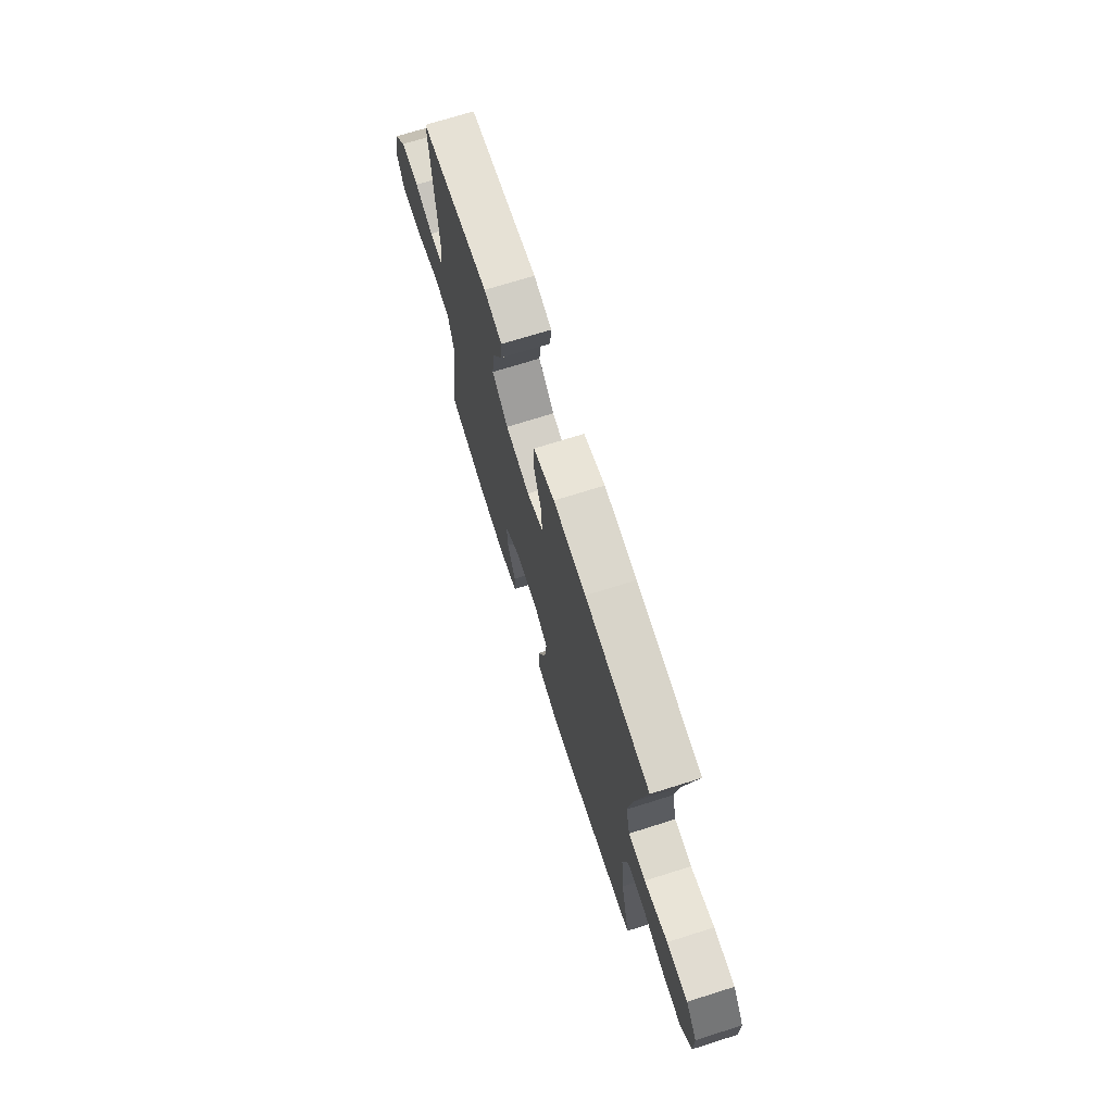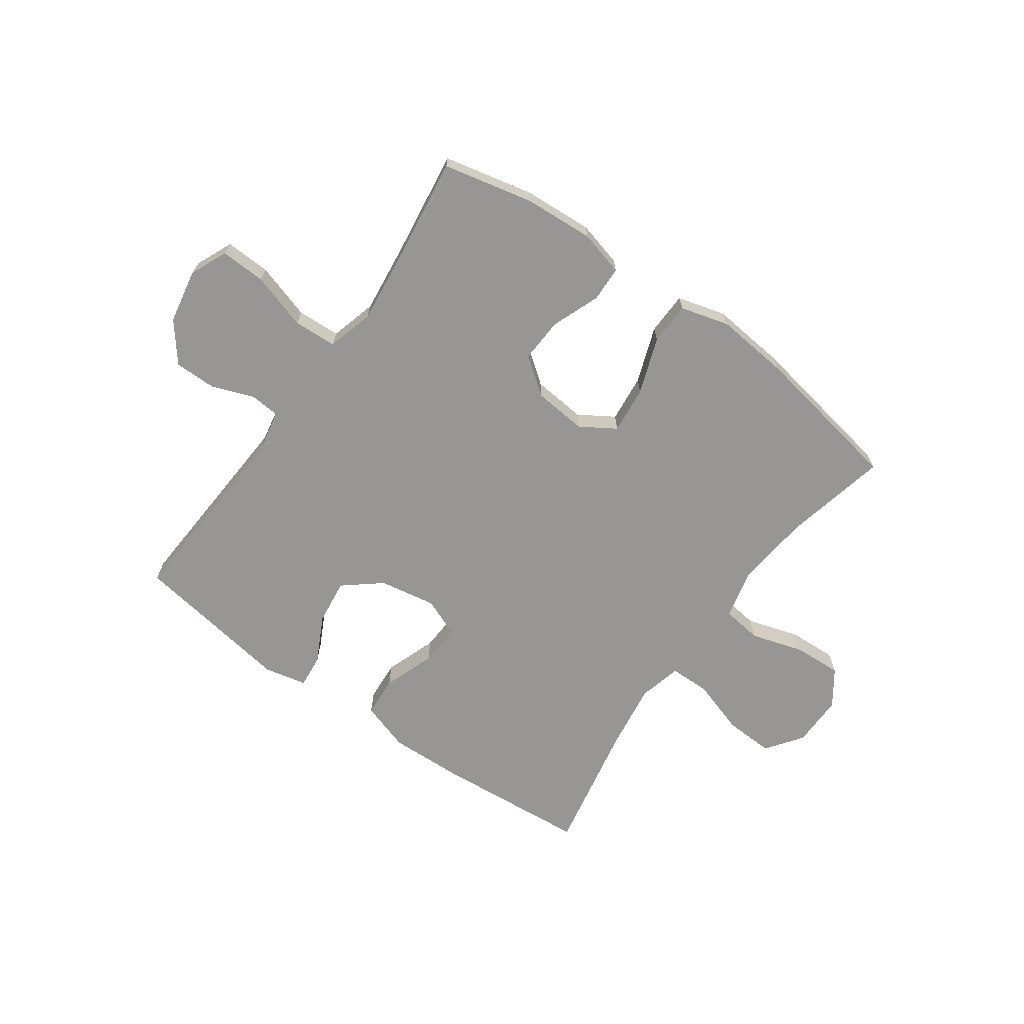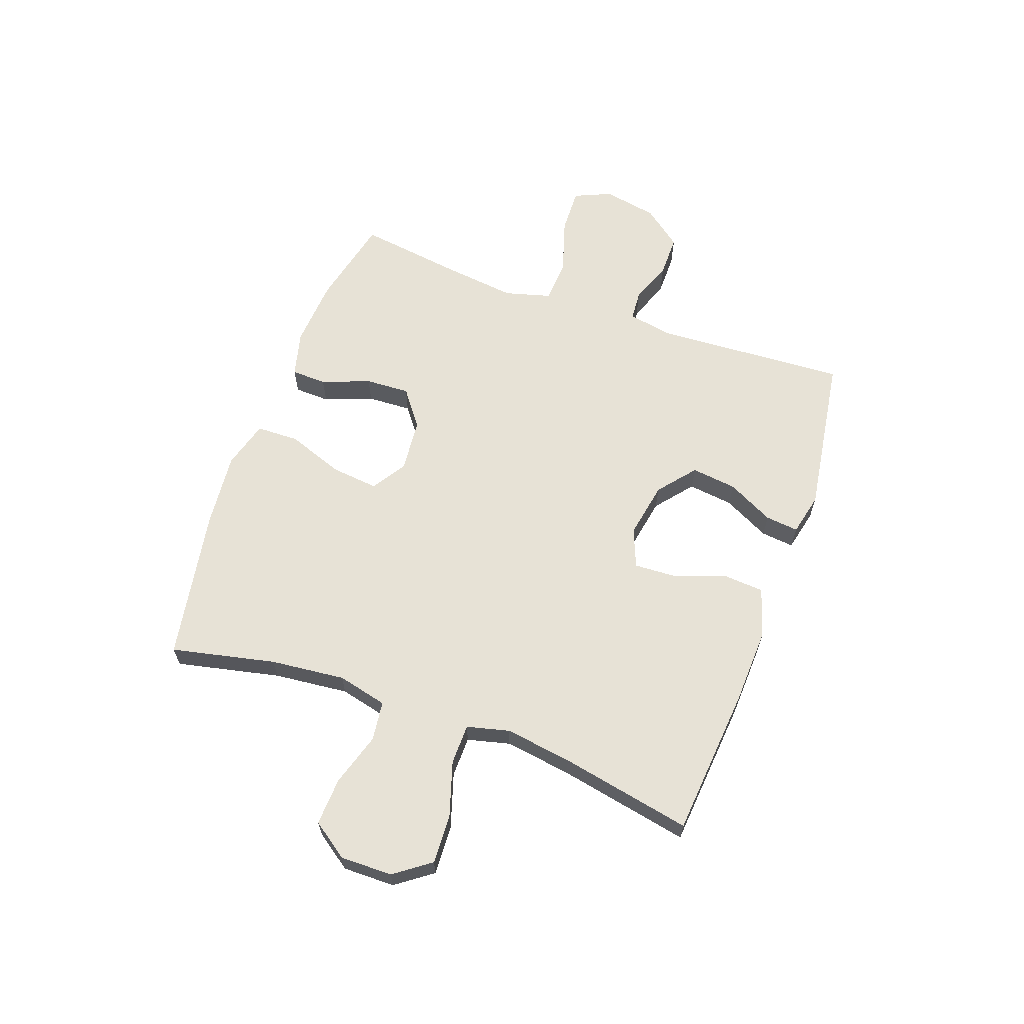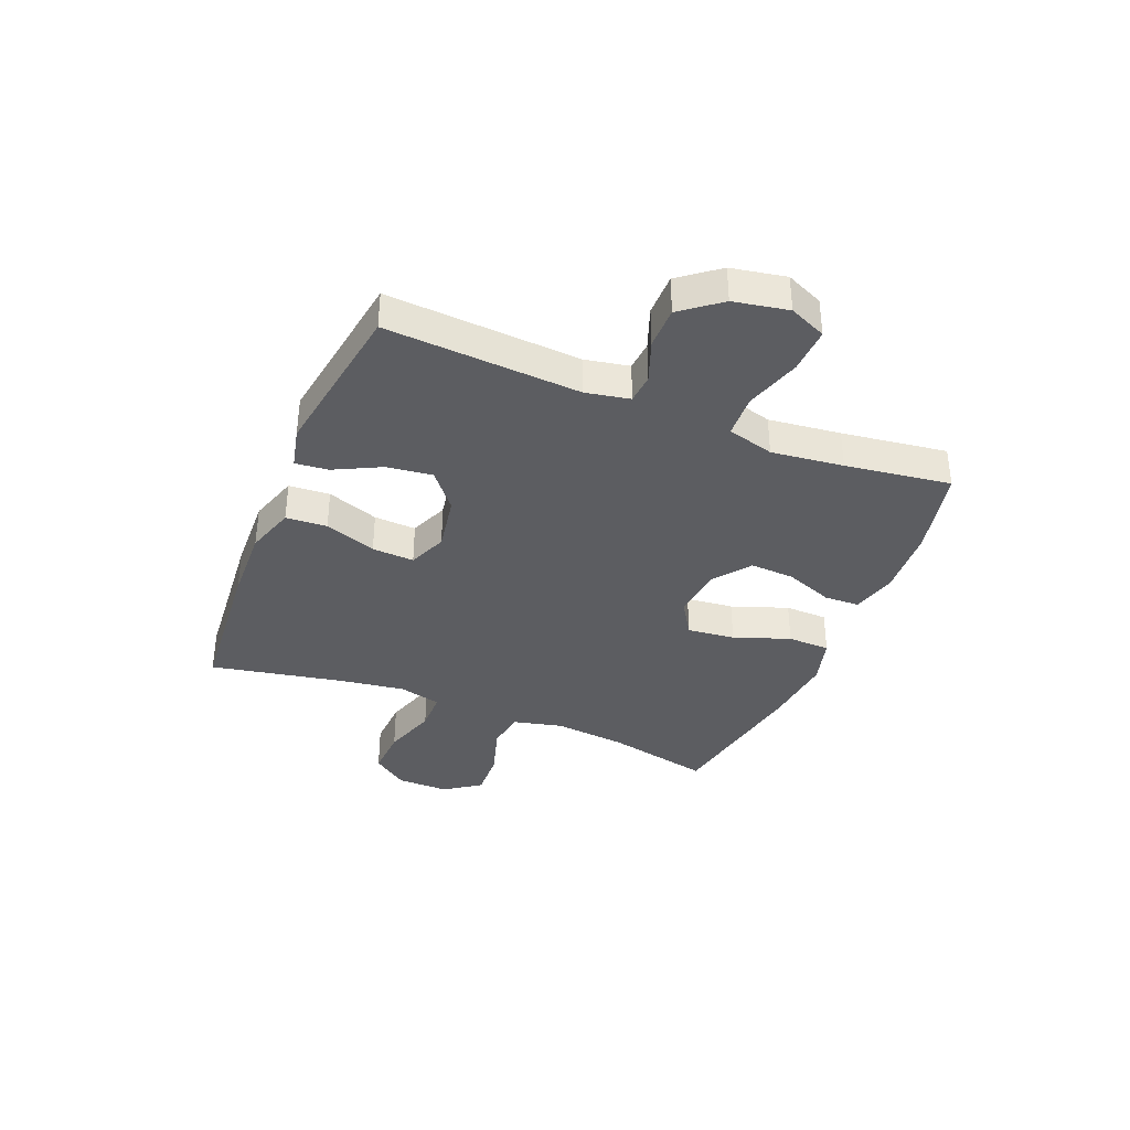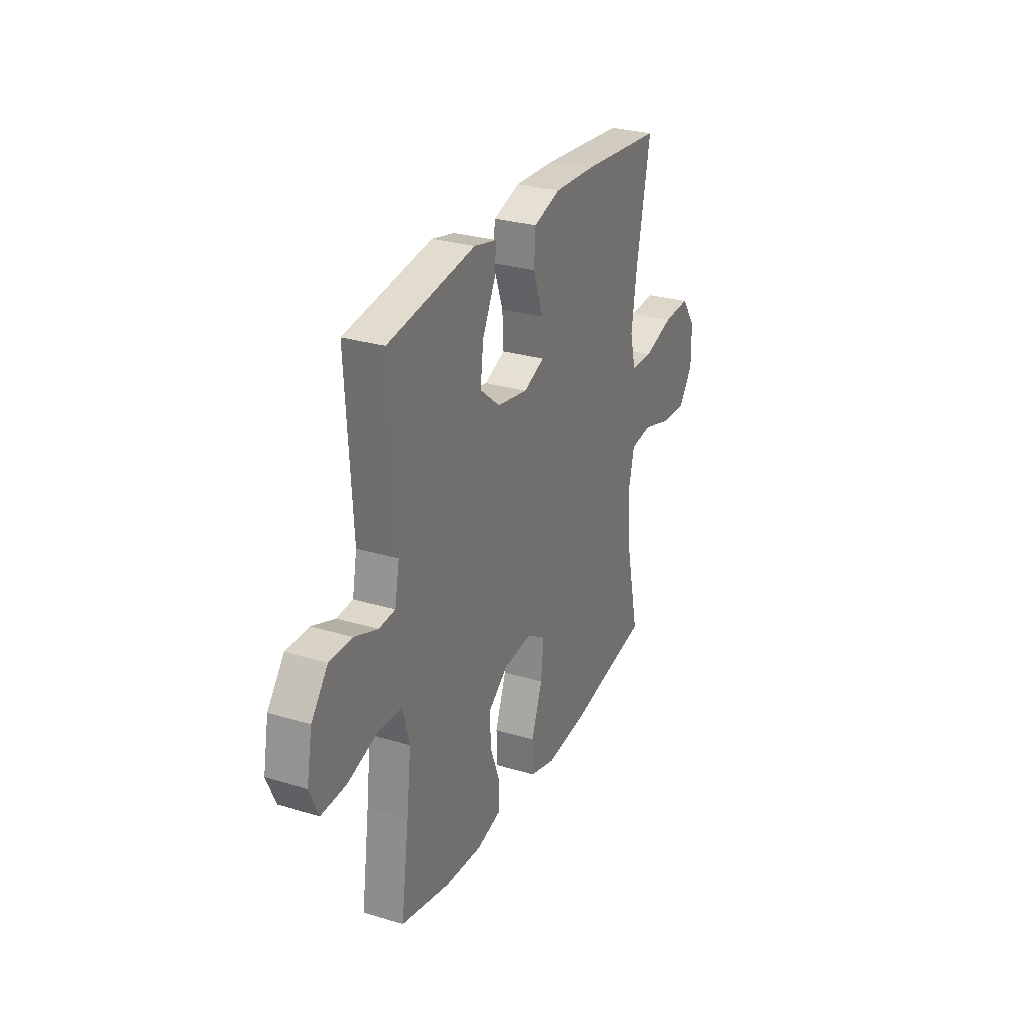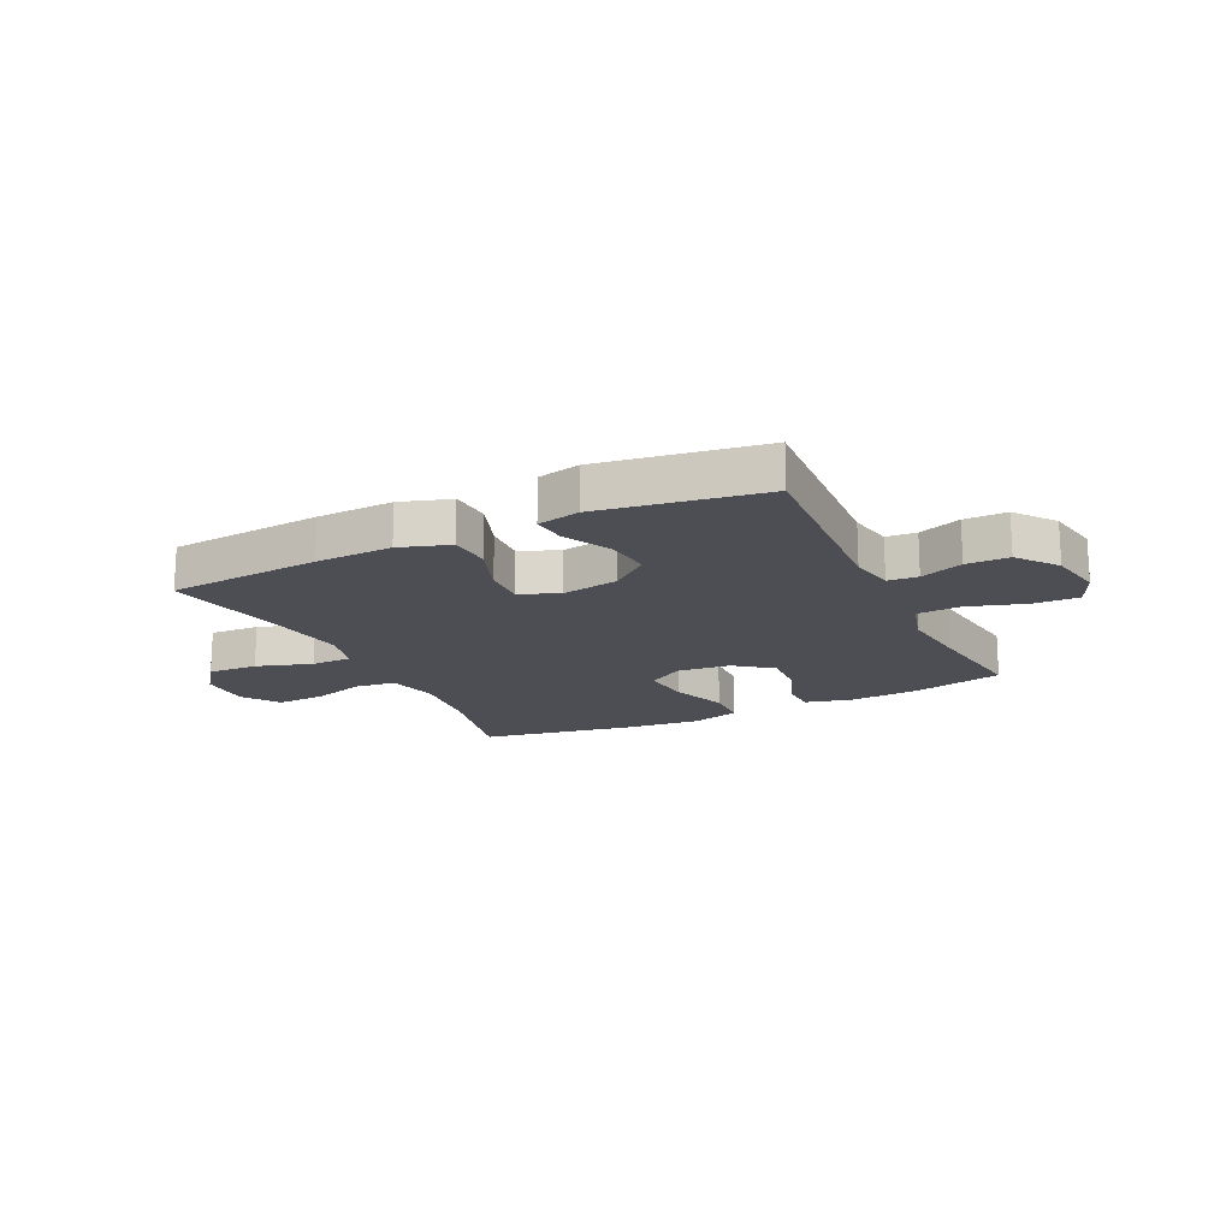
<metadata>
{"format":"obj","ext":"obj","renderer":"f3d","projection":"perspective","resolution":1024,"background":"white","views":[{"elev":71.2,"azim":-107.5,"up":"+Z"},{"elev":-68.0,"azim":144.5,"up":"+Y"},{"elev":63.3,"azim":-70.1,"up":"+Y"},{"elev":-36.6,"azim":67.8,"up":"+Y"},{"elev":28.2,"azim":114.4,"up":"+Z"},{"elev":-17.4,"azim":25.6,"up":"+Y"}]}
</metadata>
<code>
v 0.5 0.07 0.5
v 0.479 0.07 0.155
v 0.494 0.07 0.077
v 0.547 0.07 0.073
v 0.622 0.07 0.101
v 0.697 0.07 0.101
v 0.751 0.07 0.032
v 0.769 0.07 -0.065
v 0.74 0.07 -0.131
v 0.659 0.07 -0.128
v 0.559 0.07 -0.097
v 0.482 0.07 -0.101
v 0.459 0.07 -0.184
v 0.474 0.07 -0.312
v 0.5 0.07 -0.5
v 0.34 0.07 -0.536
v 0.216 0.07 -0.544
v 0.135 0.07 -0.523
v 0.133 0.07 -0.46
v 0.166 0.07 -0.374
v 0.17 0.07 -0.295
v 0.105 0.07 -0.246
v 0.01 0.07 -0.237
v -0.052 0.07 -0.276
v -0.043 0.07 -0.361
v -0.007 0.07 -0.461
v -0.009 0.07 -0.537
v -0.095 0.07 -0.561
v -0.228 0.07 -0.548
v -0.5 0.07 -0.5
v -0.459 0.07 -0.315
v -0.445 0.07 -0.182
v -0.466 0.07 -0.093
v -0.537 0.07 -0.084
v -0.632 0.07 -0.113
v -0.717 0.07 -0.117
v -0.762 0.07 -0.053
v -0.761 0.07 0.04
v -0.714 0.07 0.104
v -0.626 0.07 0.1
v -0.528 0.07 0.069
v -0.456 0.07 0.07
v -0.437 0.07 0.146
v -0.454 0.07 0.264
v -0.5 0.07 0.5
v -0.231 0.07 0.523
v -0.096 0.07 0.528
v -0.008 0.07 0.5
v -0.003 0.07 0.427
v -0.036 0.07 0.335
v -0.04 0.07 0.26
v 0.029 0.07 0.232
v 0.13 0.07 0.25
v 0.196 0.07 0.304
v 0.186 0.07 0.385
v 0.144 0.07 0.468
v 0.138 0.07 0.527
v 0.213 0.07 0.544
v 0.5 0 0.5
v 0.479 0 0.155
v 0.494 0 0.077
v 0.547 0 0.073
v 0.622 0 0.101
v 0.697 0 0.101
v 0.751 0 0.032
v 0.769 0 -0.065
v 0.74 0 -0.131
v 0.659 0 -0.128
v 0.559 0 -0.097
v 0.482 0 -0.101
v 0.459 0 -0.184
v 0.474 0 -0.312
v 0.5 0 -0.5
v 0.34 0 -0.536
v 0.216 0 -0.544
v 0.135 0 -0.523
v 0.133 0 -0.46
v 0.166 0 -0.374
v 0.17 0 -0.295
v 0.105 0 -0.246
v 0.01 0 -0.237
v -0.052 0 -0.276
v -0.043 0 -0.361
v -0.007 0 -0.461
v -0.009 0 -0.537
v -0.095 0 -0.561
v -0.228 0 -0.548
v -0.5 0 -0.5
v -0.459 0 -0.315
v -0.445 0 -0.182
v -0.466 0 -0.093
v -0.537 0 -0.084
v -0.632 0 -0.113
v -0.717 0 -0.117
v -0.762 0 -0.053
v -0.761 0 0.04
v -0.714 0 0.104
v -0.626 0 0.1
v -0.528 0 0.069
v -0.456 0 0.07
v -0.437 0 0.146
v -0.454 0 0.264
v -0.5 0 0.5
v -0.231 0 0.523
v -0.096 0 0.528
v -0.008 0 0.5
v -0.003 0 0.427
v -0.036 0 0.335
v -0.04 0 0.26
v 0.029 0 0.232
v 0.13 0 0.25
v 0.196 0 0.304
v 0.186 0 0.385
v 0.144 0 0.468
v 0.138 0 0.527
v 0.213 0 0.544
f 58 1 2
f 57 58 2
f 56 57 2
f 55 56 2
f 54 55 2 3
f 53 54 3
f 52 53 3
f 48 49 50
f 47 48 50
f 46 47 50
f 45 46 50
f 44 45 50
f 43 44 50 51
f 42 43 51 52
f 39 40 41
f 38 39 41
f 37 38 41
f 36 37 41
f 35 36 41
f 34 35 41
f 33 34 41 42
f 42 52 3
f 33 42 3
f 32 33 3
f 29 30 31
f 28 29 31
f 27 28 31
f 26 27 31
f 25 26 31
f 24 25 31 32
f 18 19 20
f 17 18 20
f 16 17 20
f 15 16 20
f 14 15 20
f 13 14 20 21
f 12 13 21 22
f 9 10 11
f 8 9 11
f 7 8 11
f 6 7 11
f 5 6 11
f 4 5 11
f 4 11 12
f 12 22 23
f 4 12 23
f 3 4 23
f 3 23 24 32
f 60 59 116
f 60 116 115
f 60 115 114
f 60 114 113
f 61 60 113 112
f 61 112 111
f 61 111 110
f 108 107 106
f 108 106 105
f 108 105 104
f 108 104 103
f 108 103 102
f 109 108 102 101
f 110 109 101 100
f 99 98 97
f 99 97 96
f 99 96 95
f 99 95 94
f 99 94 93
f 99 93 92
f 100 99 92 91
f 61 110 100
f 61 100 91
f 61 91 90
f 89 88 87
f 89 87 86
f 89 86 85
f 89 85 84
f 89 84 83
f 90 89 83 82
f 78 77 76
f 78 76 75
f 78 75 74
f 78 74 73
f 78 73 72
f 79 78 72 71
f 80 79 71 70
f 69 68 67
f 69 67 66
f 69 66 65
f 69 65 64
f 69 64 63
f 69 63 62
f 70 69 62
f 81 80 70
f 81 70 62
f 81 62 61
f 90 82 81 61
f 1 59 60 2
f 2 60 61 3
f 3 61 62 4
f 4 62 63 5
f 5 63 64 6
f 6 64 65 7
f 7 65 66 8
f 8 66 67 9
f 9 67 68 10
f 10 68 69 11
f 11 69 70 12
f 12 70 71 13
f 13 71 72 14
f 14 72 73 15
f 15 73 74 16
f 16 74 75 17
f 17 75 76 18
f 18 76 77 19
f 19 77 78 20
f 20 78 79 21
f 21 79 80 22
f 22 80 81 23
f 23 81 82 24
f 24 82 83 25
f 25 83 84 26
f 26 84 85 27
f 27 85 86 28
f 28 86 87 29
f 29 87 88 30
f 30 88 89 31
f 31 89 90 32
f 32 90 91 33
f 33 91 92 34
f 34 92 93 35
f 35 93 94 36
f 36 94 95 37
f 37 95 96 38
f 38 96 97 39
f 39 97 98 40
f 40 98 99 41
f 41 99 100 42
f 42 100 101 43
f 43 101 102 44
f 44 102 103 45
f 45 103 104 46
f 46 104 105 47
f 47 105 106 48
f 48 106 107 49
f 49 107 108 50
f 50 108 109 51
f 51 109 110 52
f 52 110 111 53
f 53 111 112 54
f 54 112 113 55
f 55 113 114 56
f 56 114 115 57
f 57 115 116 58
f 58 116 59 1

</code>
